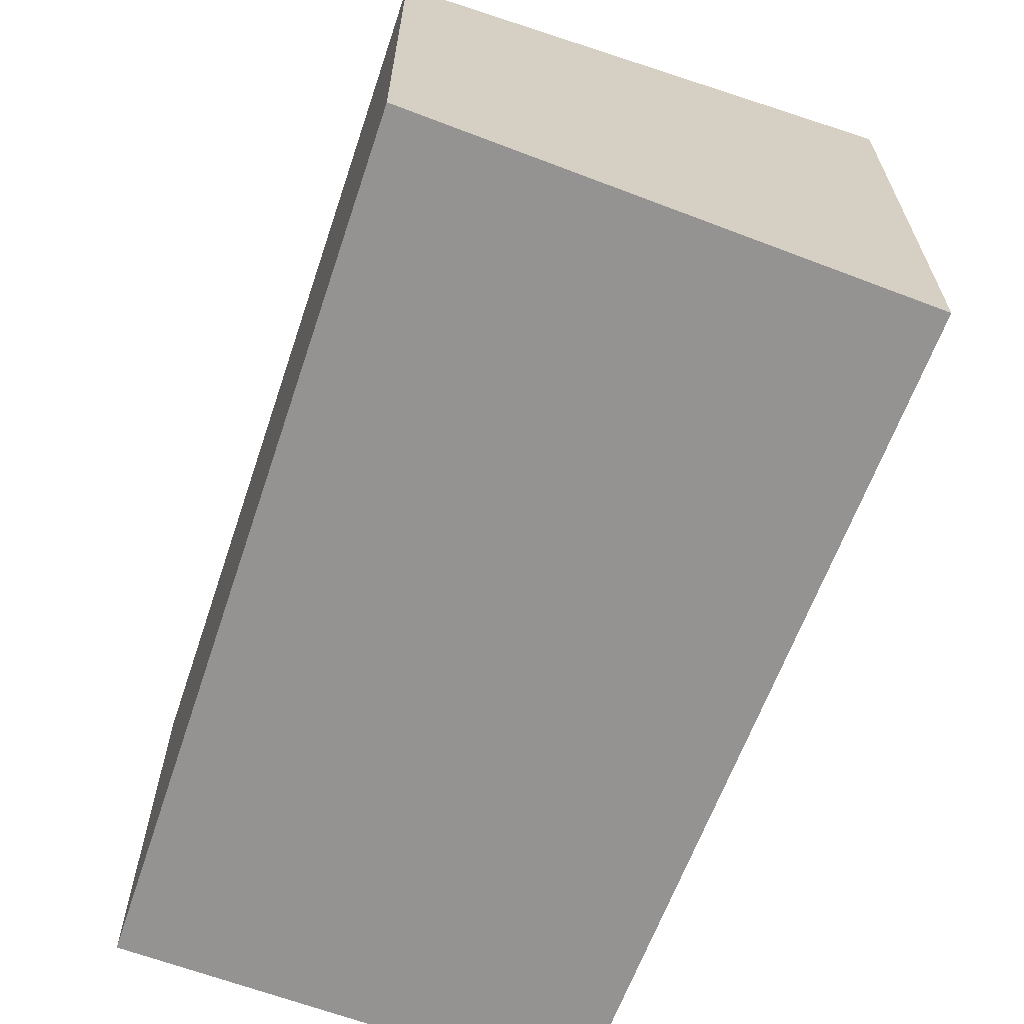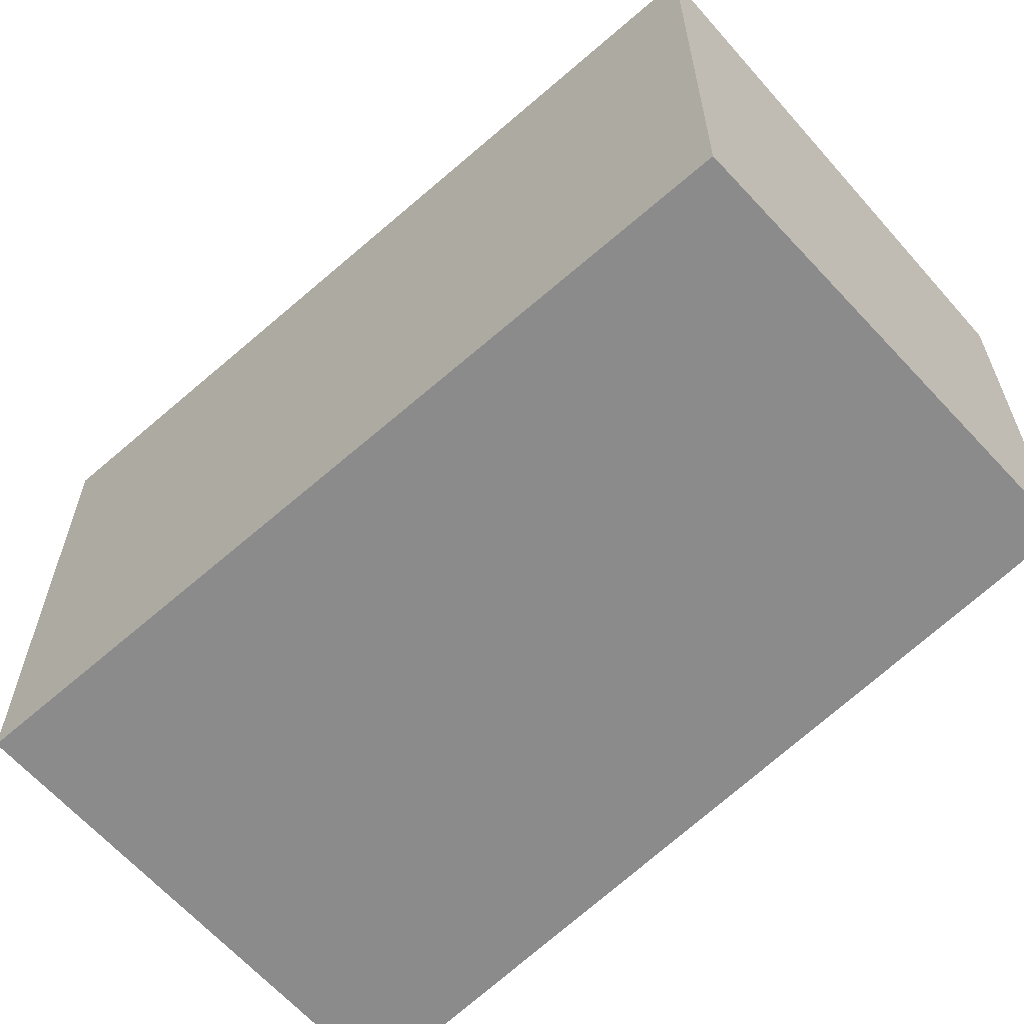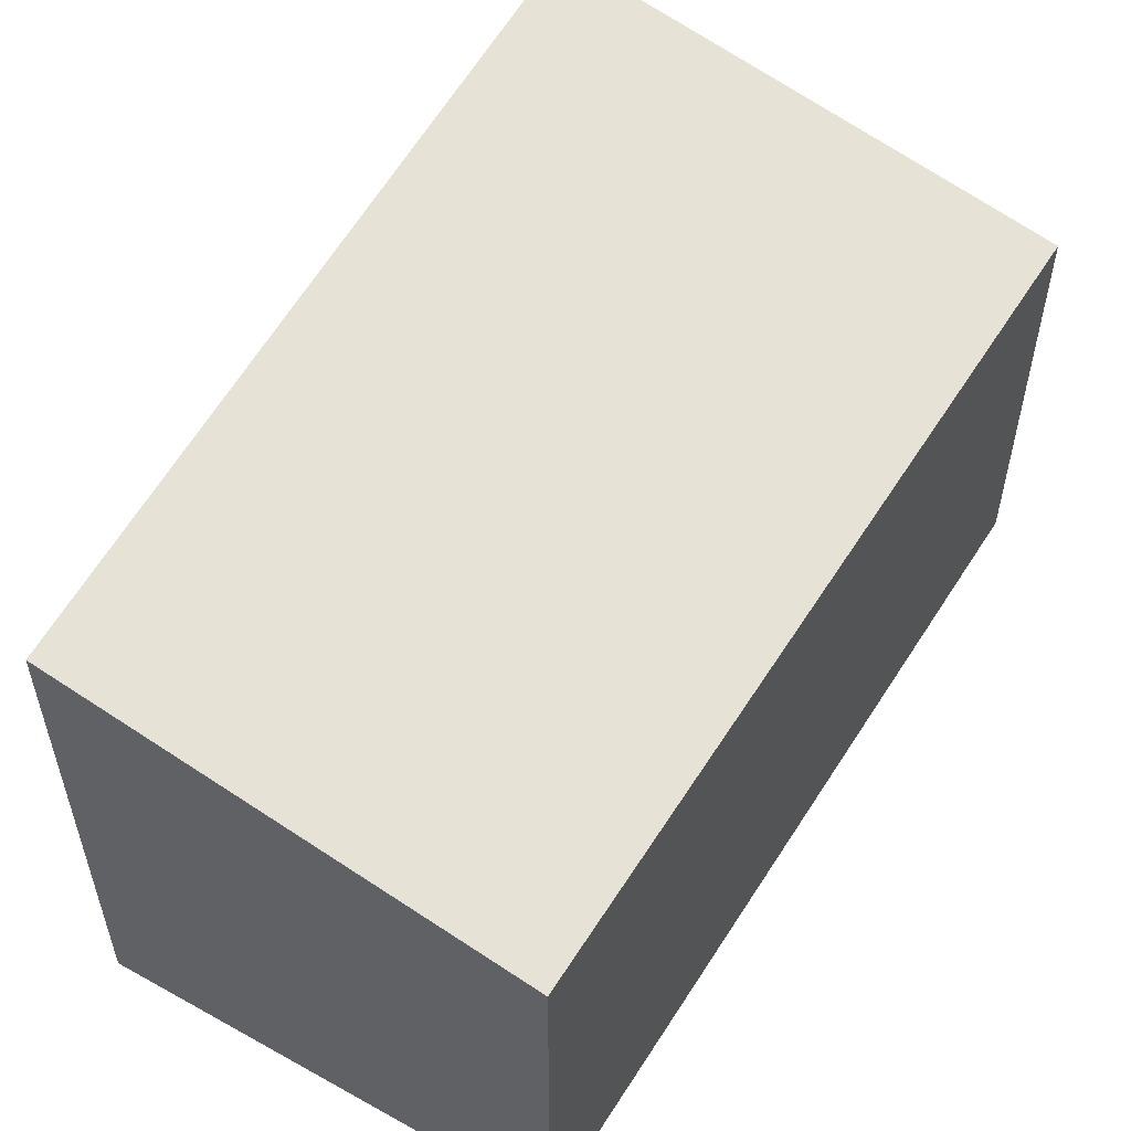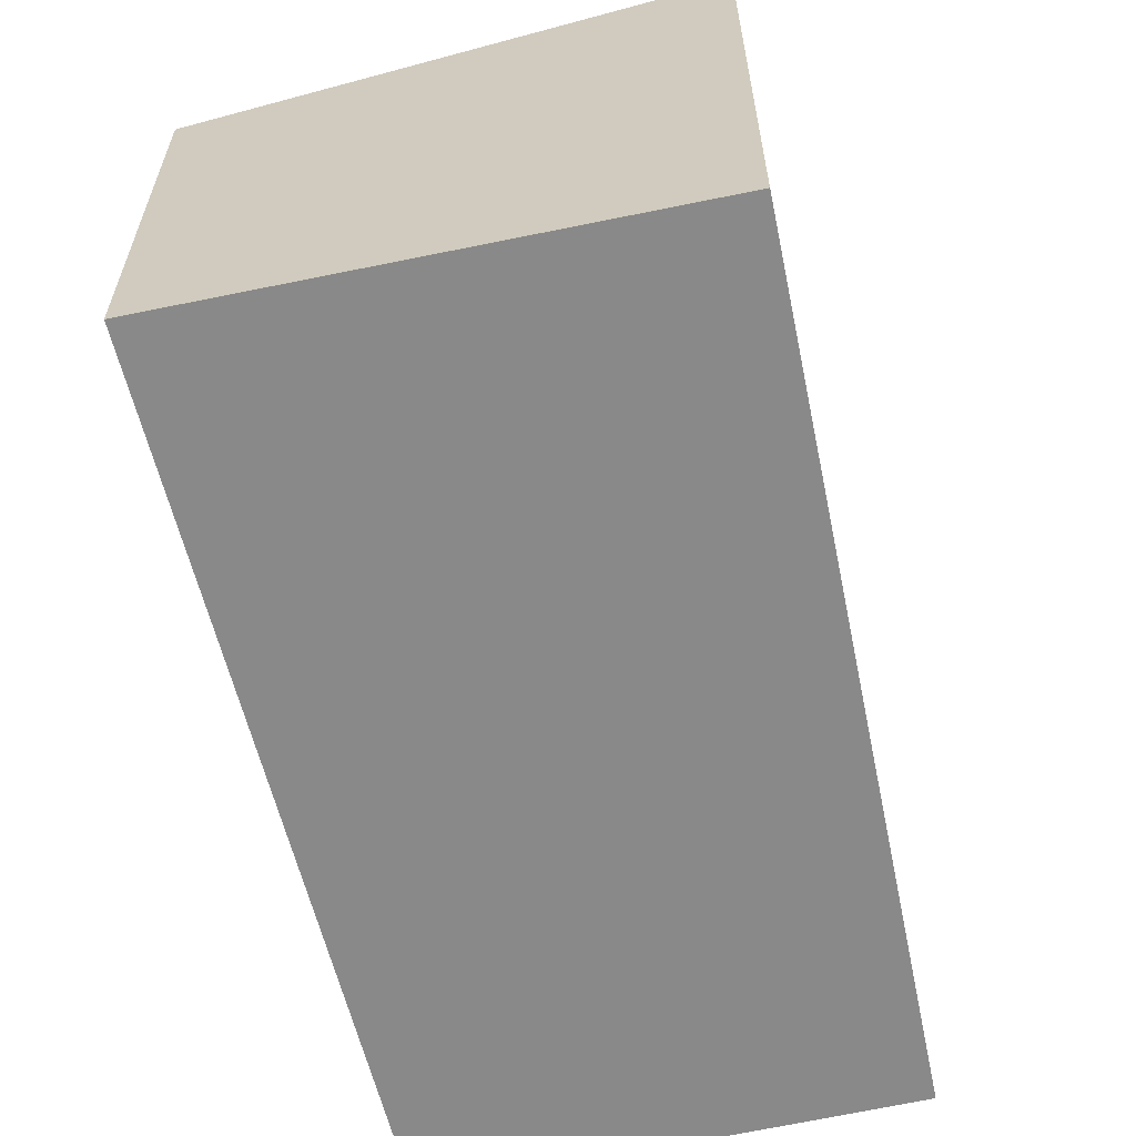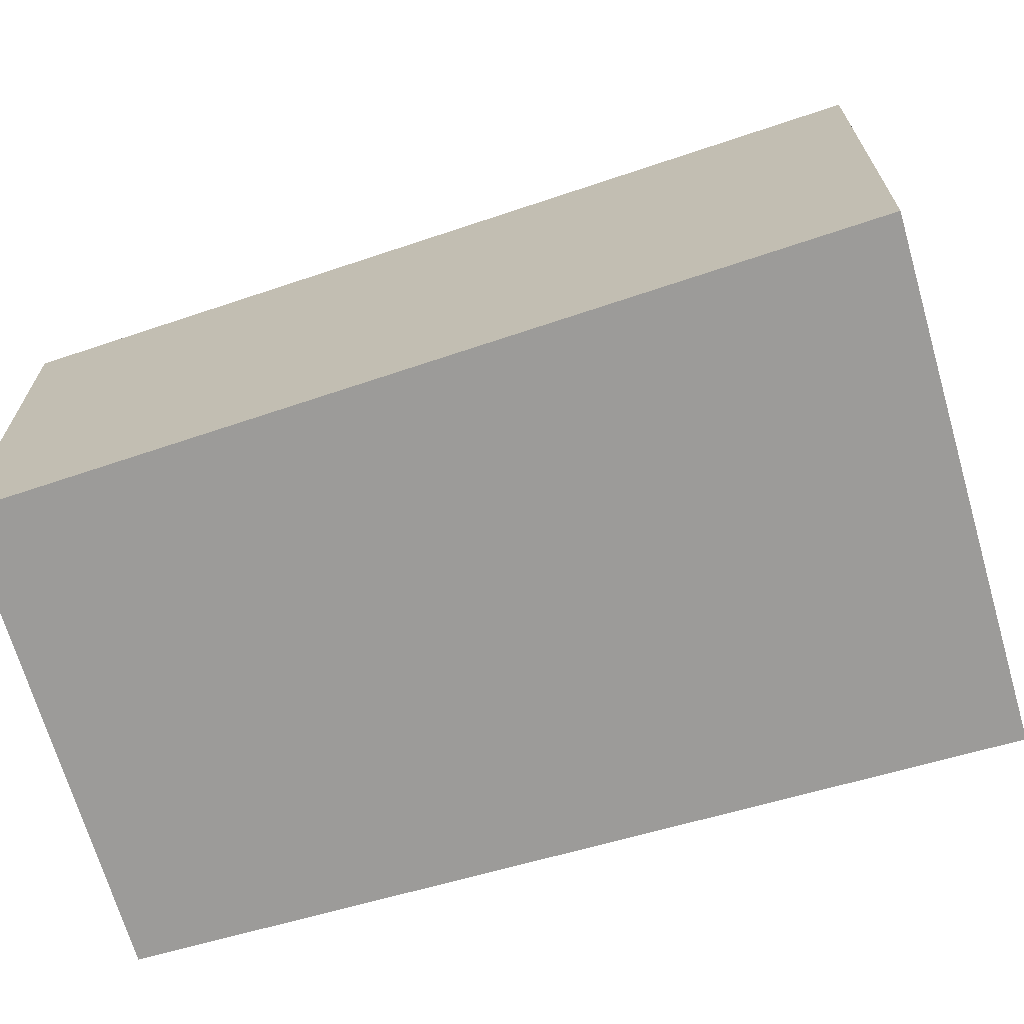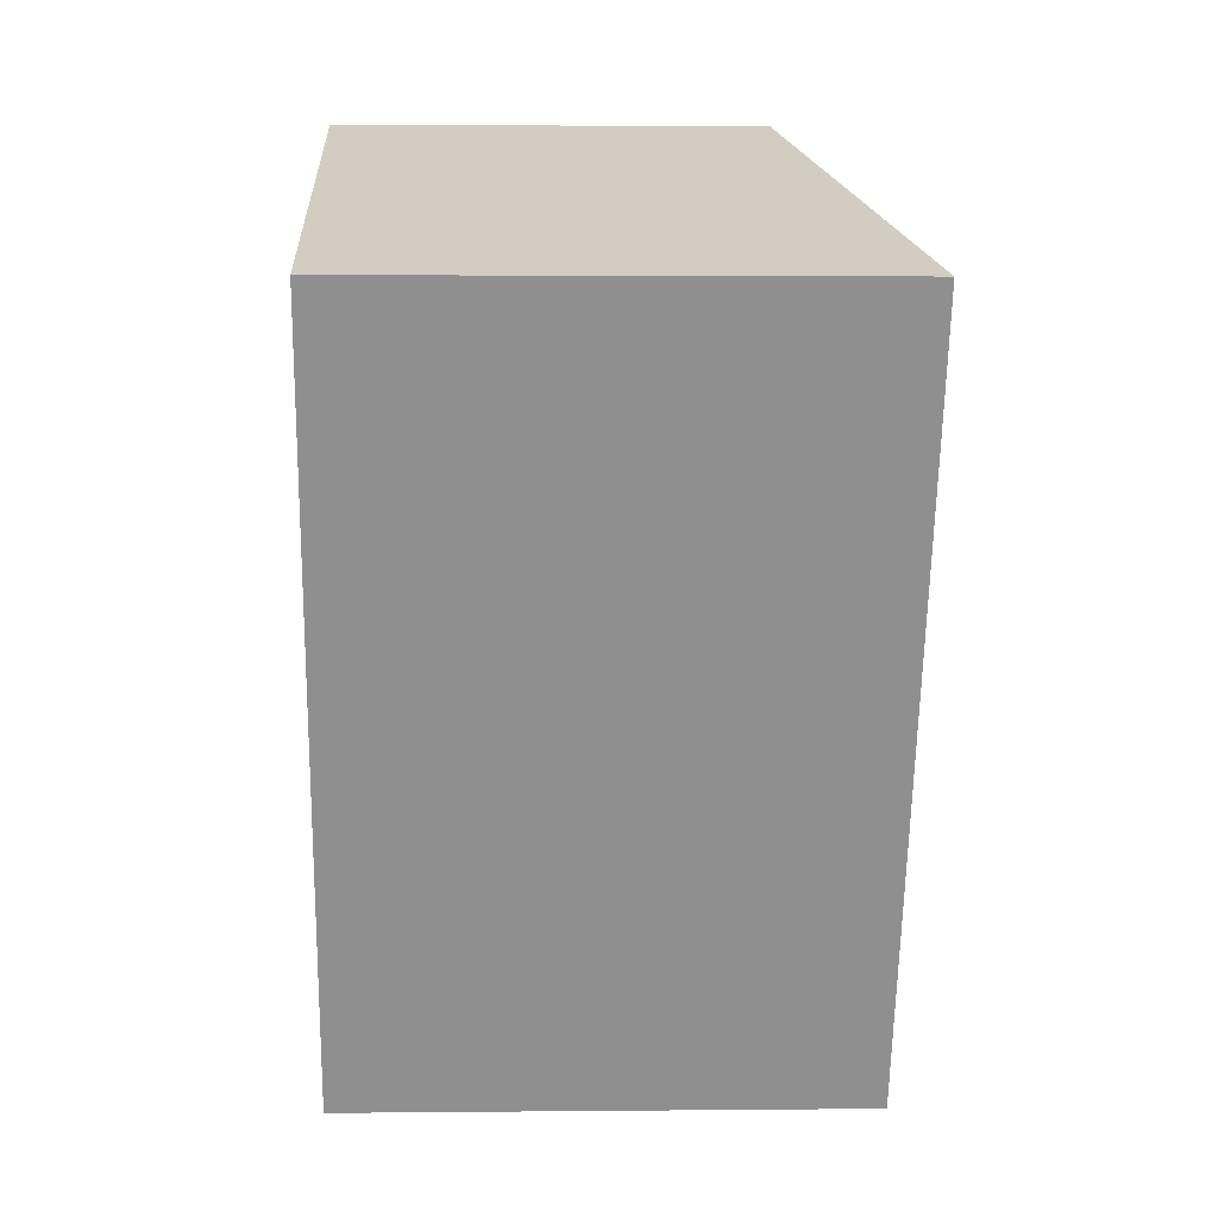
<metadata>
{"format":"obj","ext":"obj","renderer":"f3d","projection":"perspective","resolution":1024,"background":"white","views":[{"elev":-66.8,"azim":0.6,"up":"+Y"},{"elev":-63.8,"azim":153.3,"up":"+Y"},{"elev":57.3,"azim":-129.1,"up":"+Y"},{"elev":-63.0,"azim":33.4,"up":"+Y"},{"elev":-69.8,"azim":-52.6,"up":"+Y"},{"elev":2.9,"azim":88.1,"up":"+Z"}]}
</metadata>
<code>
v  0 3.955 2.422e-16
v  6.347 4.939 4.739
v  3.865 4.865 -1.452
v  2.463 3.955 7.168
v  6.617 4.939 5.525
v  6.656 4.948 5.51
v  3.865 8.891e-17 -1.452
v  0 0 0
v  2.463 -4.389e-16 7.168
v  6.617 -3.383e-16 5.525
v  6.656 -3.374e-16 5.51
v  6.347 -2.902e-16 4.739
g defaultobject
f 1 2 3
f 2 1 4
f 2 4 5
f 2 5 6
f 7 1 3
f 1 7 8
f 8 4 1
f 4 8 9
f 9 5 4
f 5 9 10
f 5 10 6
f 6 10 11
f 11 2 6
f 2 11 3
f 3 11 7
f 7 11 12
f 7 9 8
f 9 7 12
f 9 12 10
f 10 12 11

</code>
